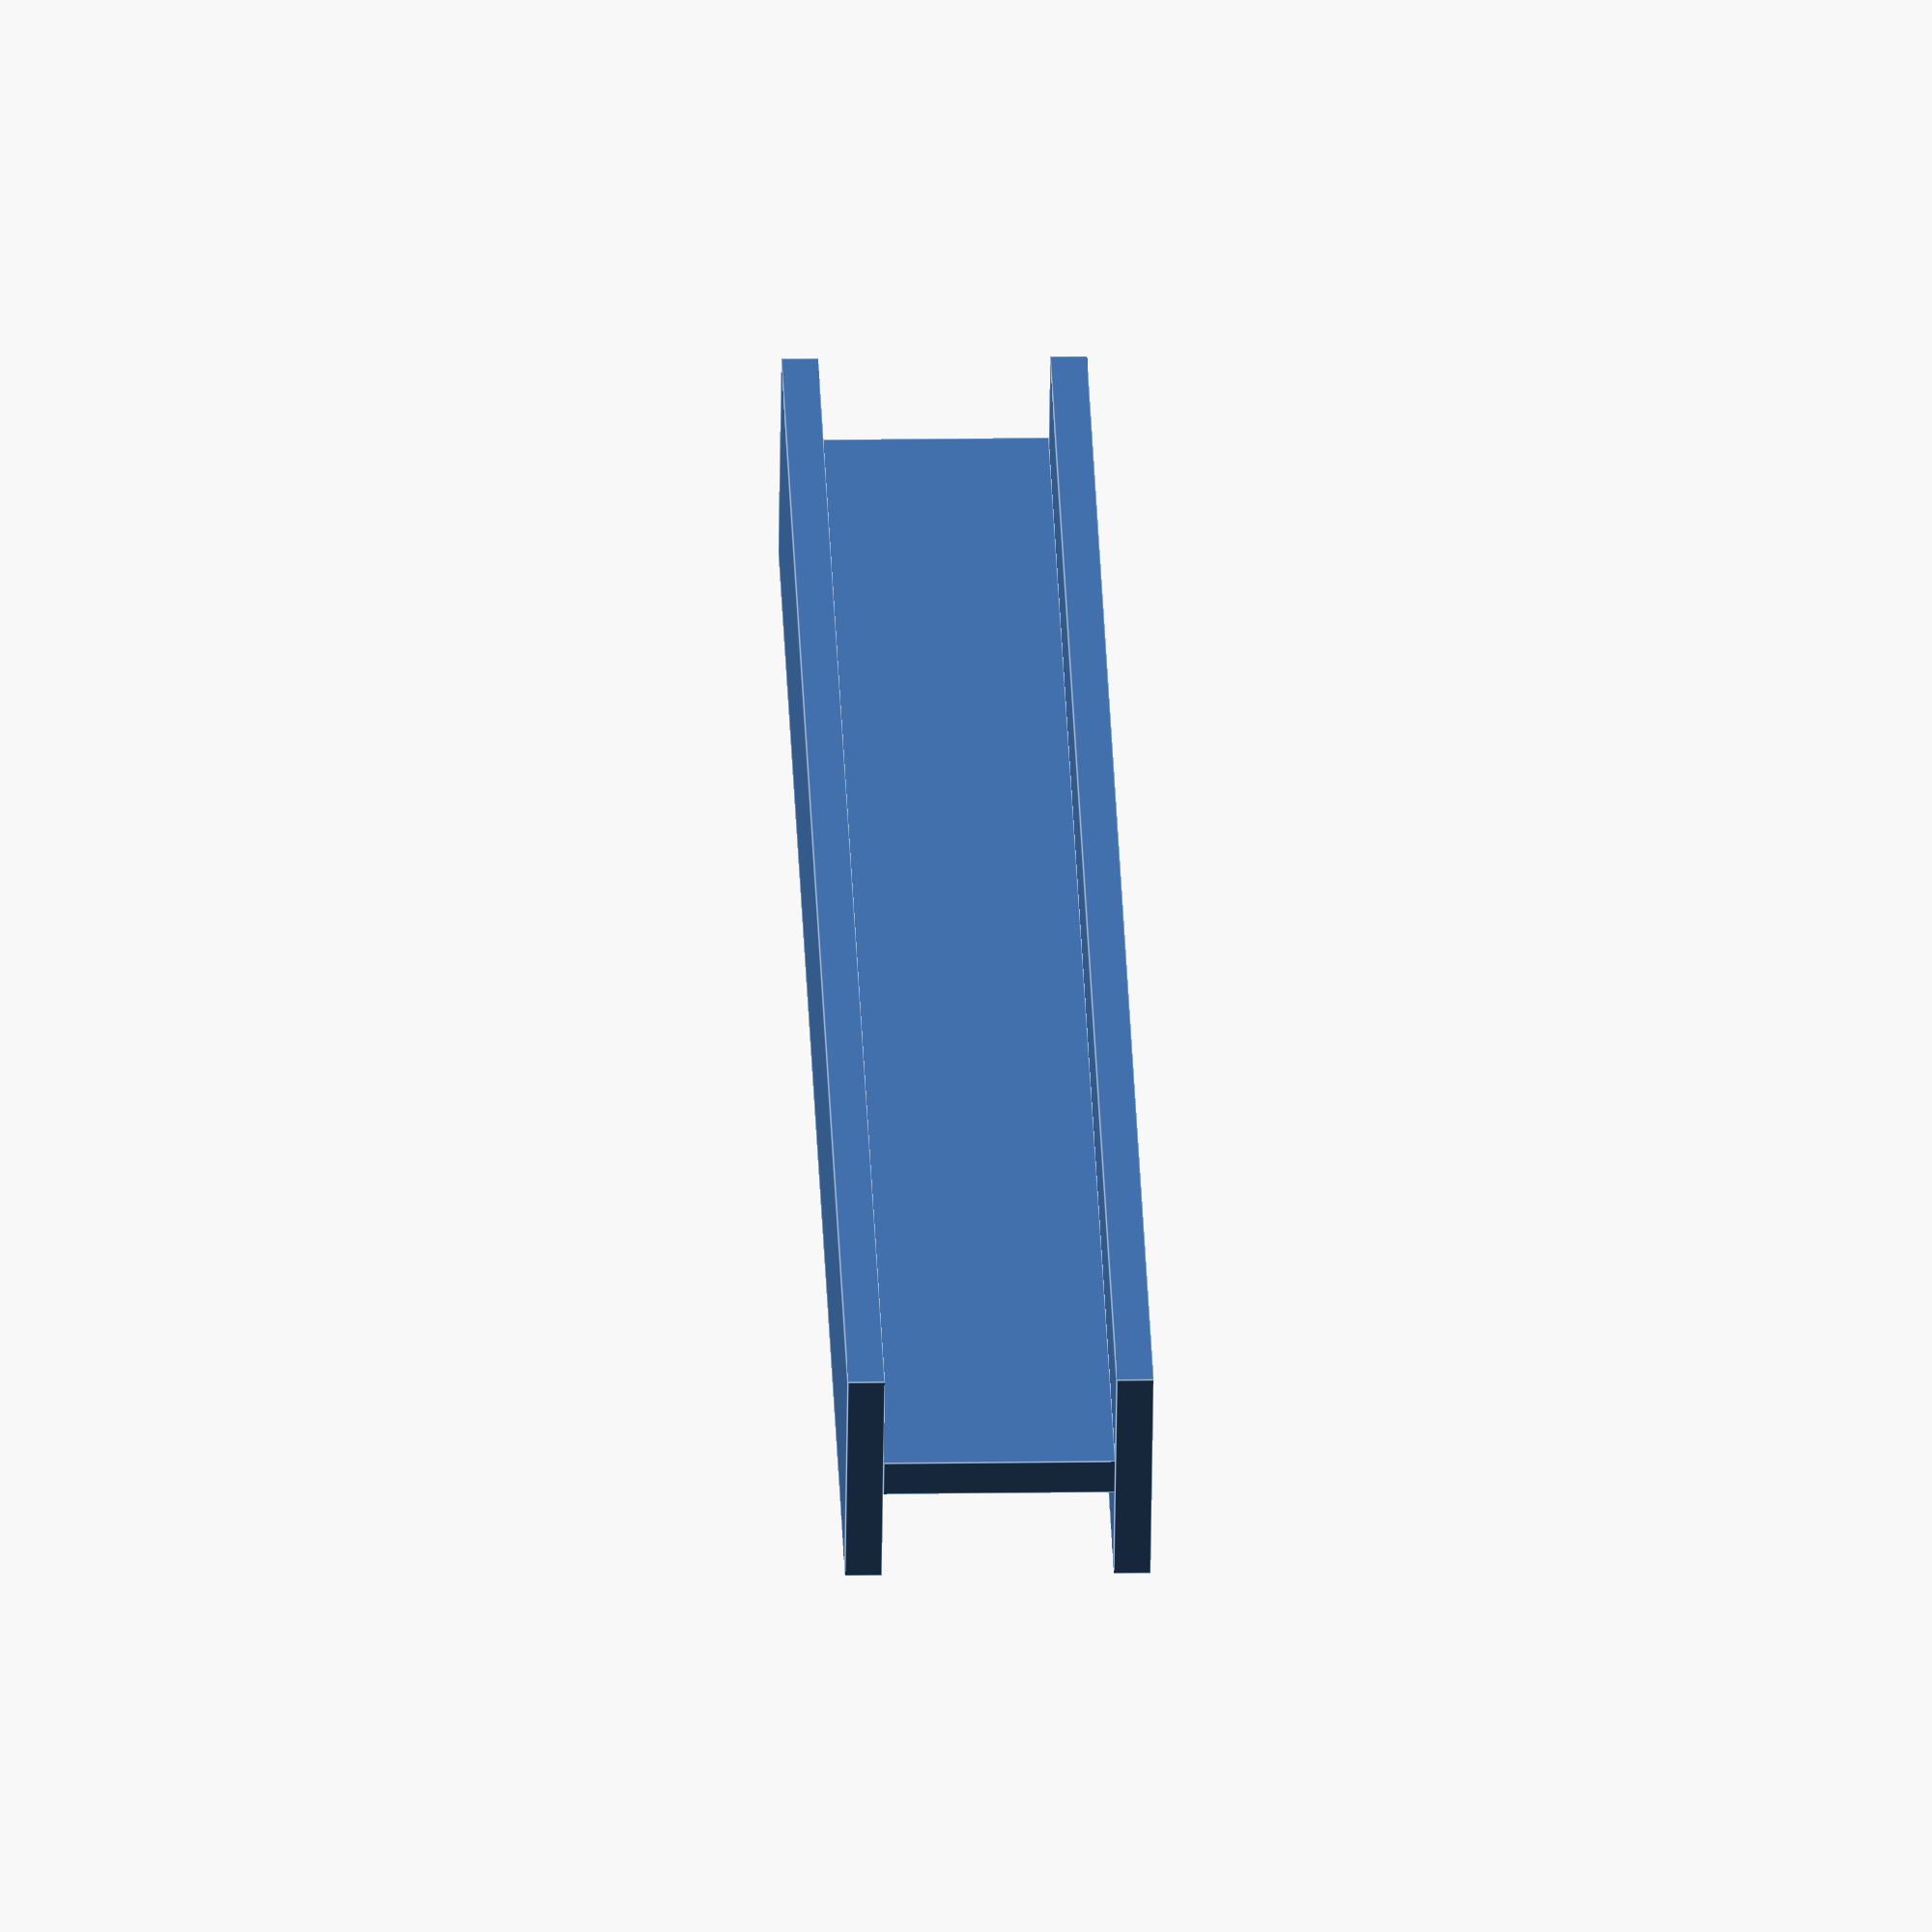
<openscad>
t = 4;               // Thickness
length = 200;        // Length of the beam
width = 25;          // Width of the beam
height = 25 + t + t; // Overall height of the beam

flange_height = t;                       // Height of the top and bottom flanges
web_height = height - 2 * flange_height; // Height of the vertical web

// Top flange
translate([ 0, 0, height - flange_height ]) cube([ length, width, flange_height ]);

// Bottom flange
cube([ length, width, flange_height ]);

// Vertical web
translate([ 0, (width - t) / 2, flange_height ]) cube([ length, t, web_height ]);
</openscad>
<views>
elev=347.0 azim=159.5 roll=267.8 proj=o view=edges
</views>
